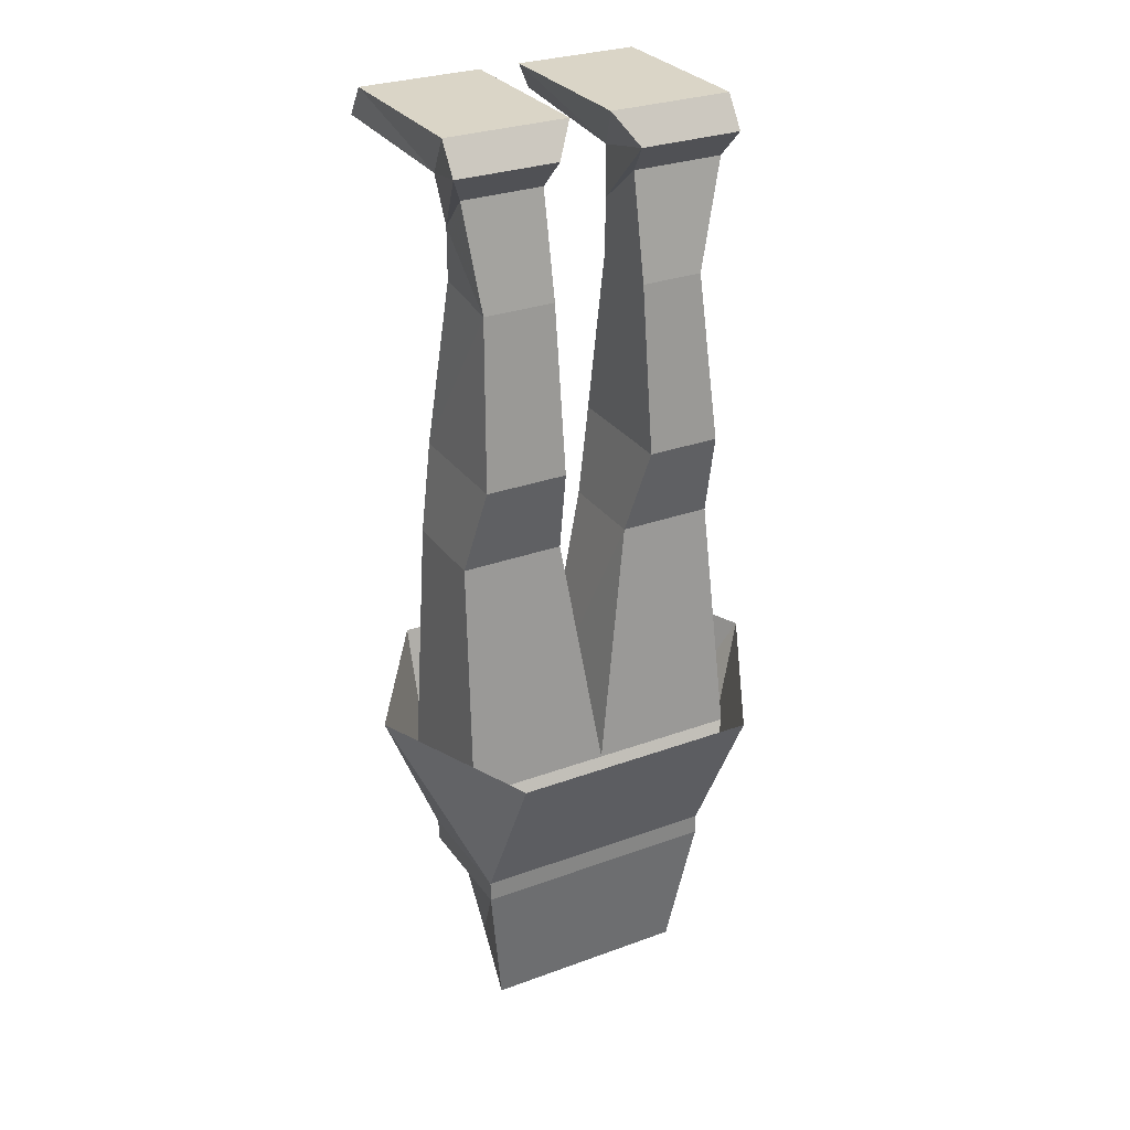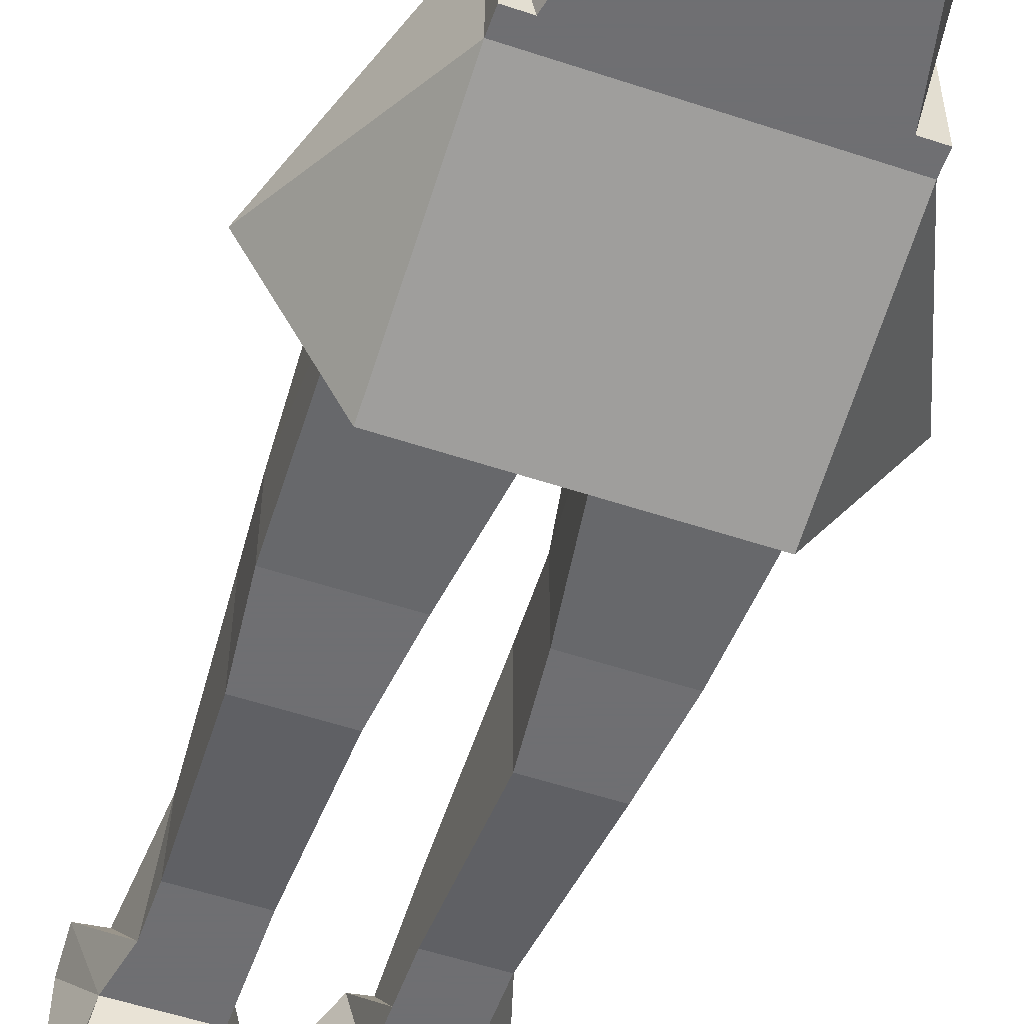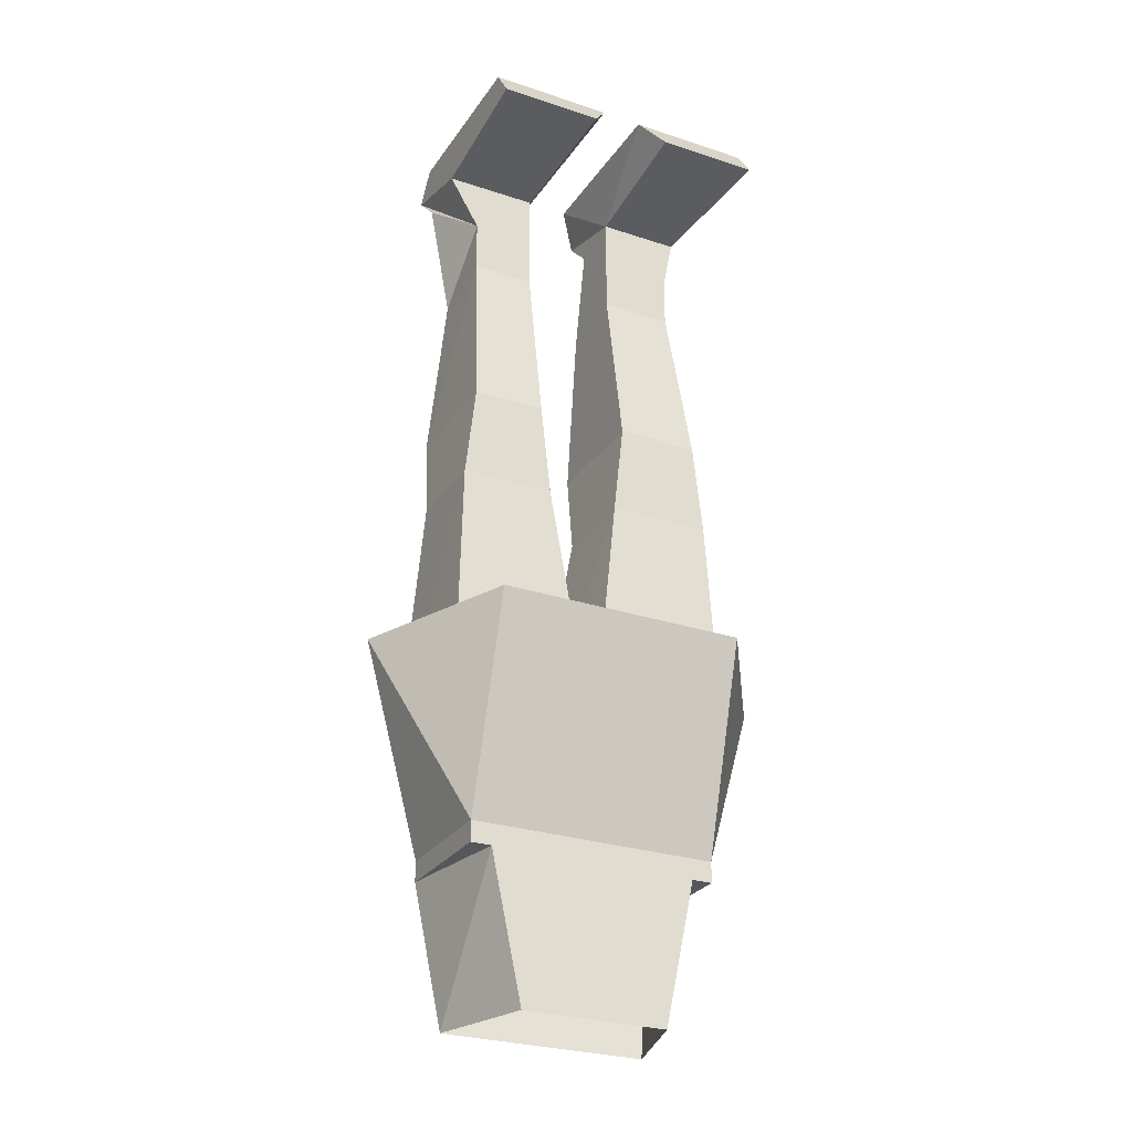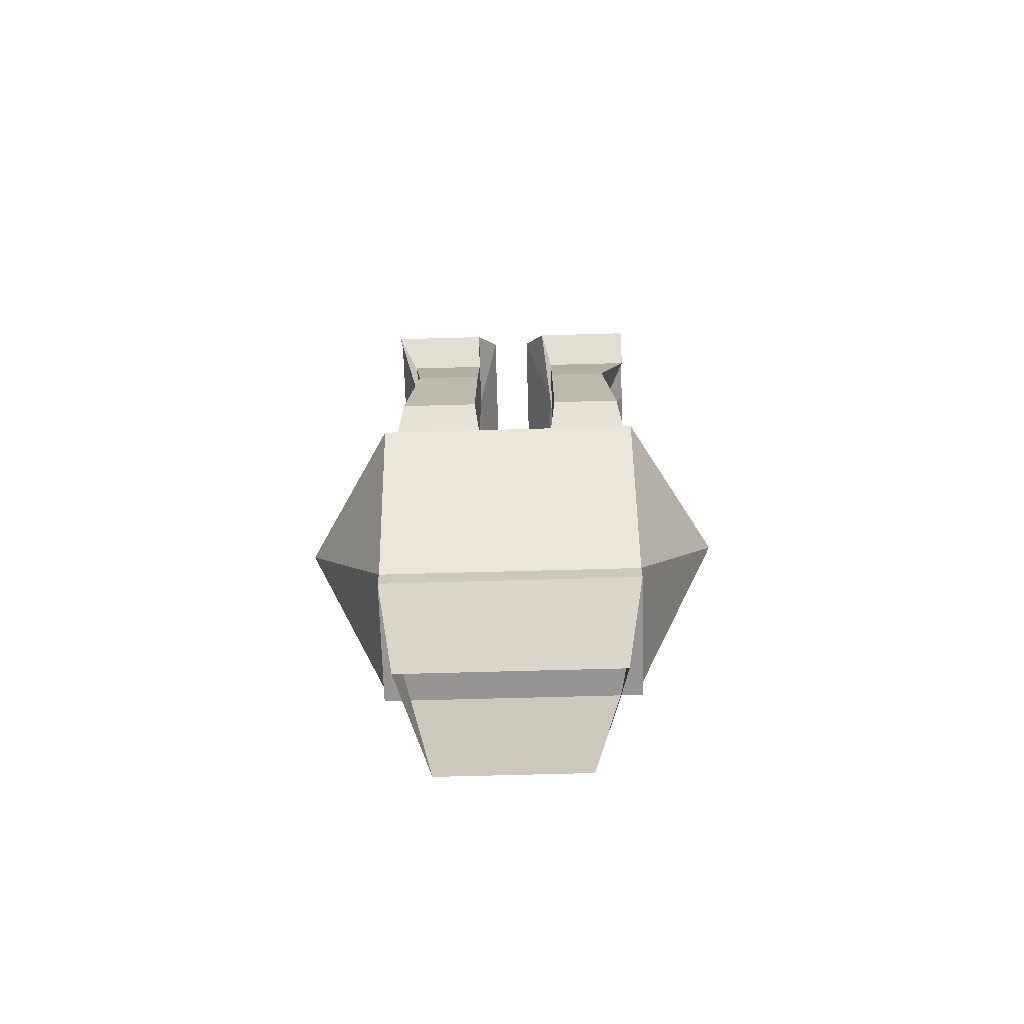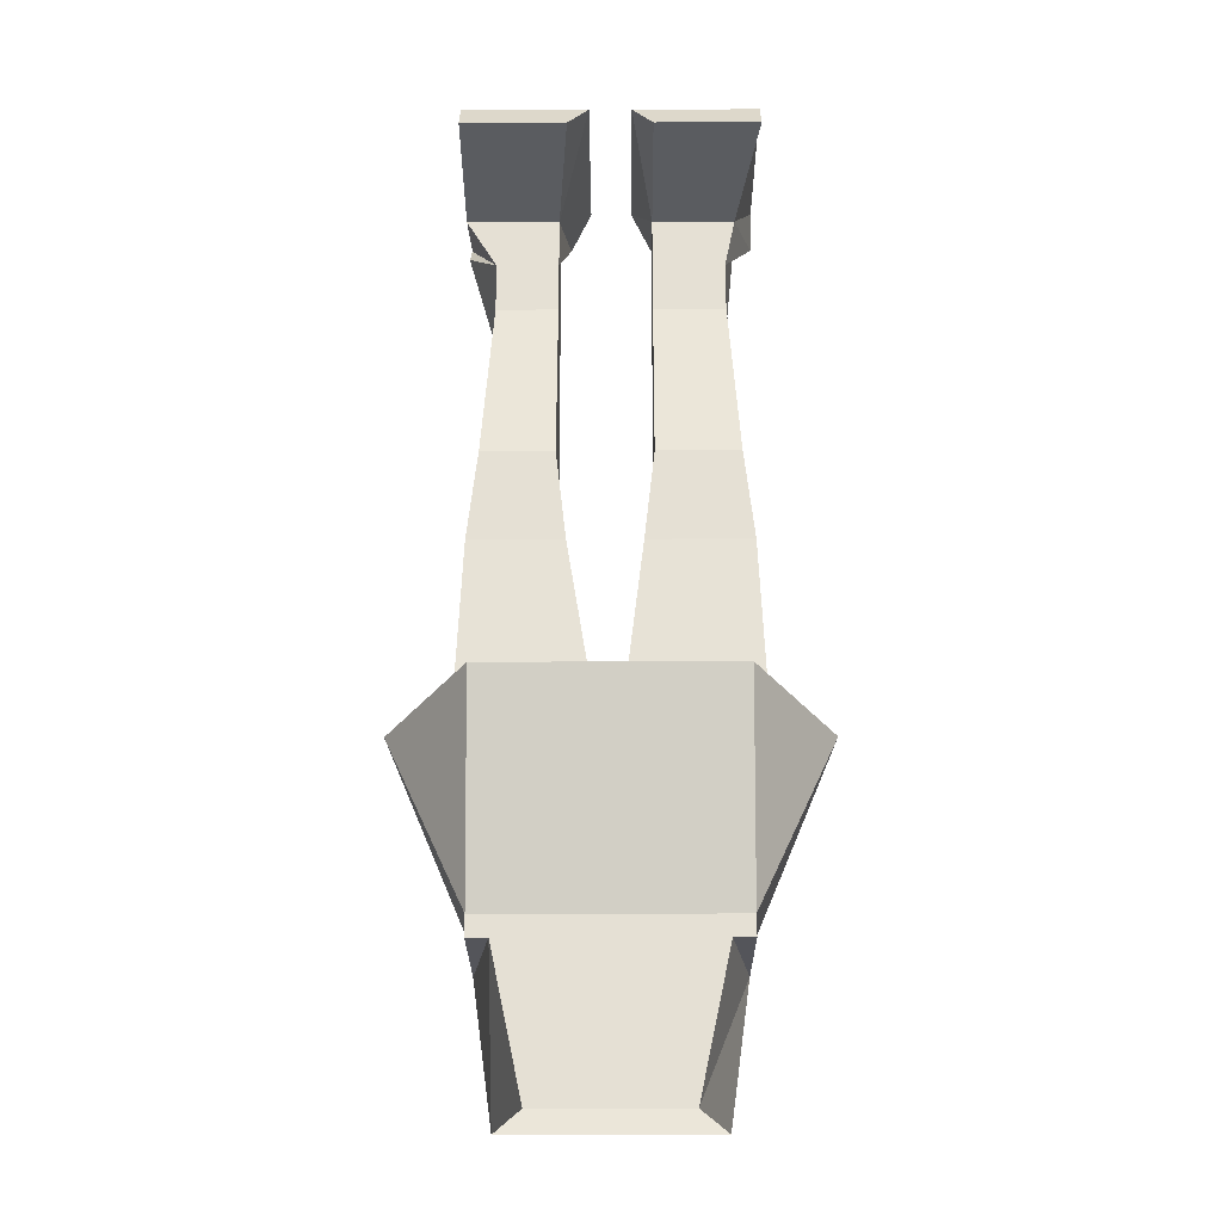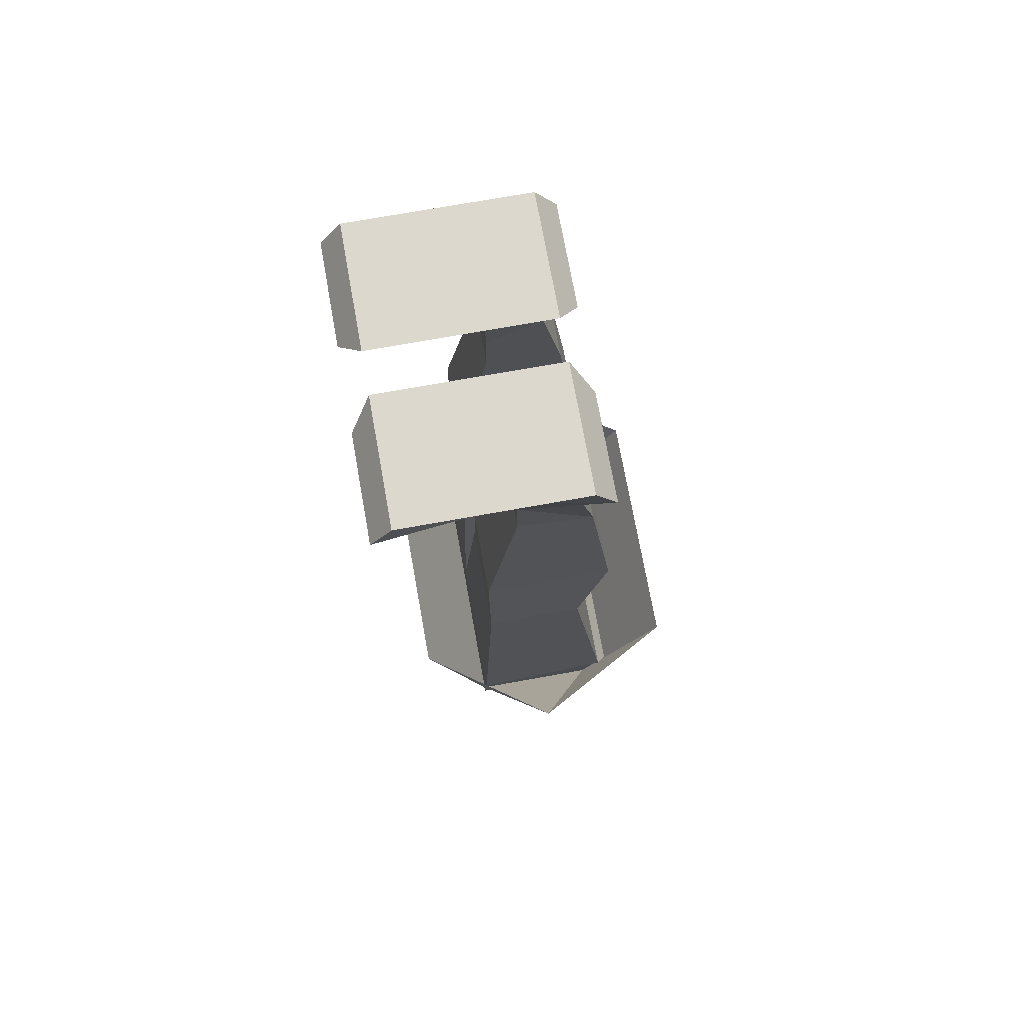
<metadata>
{"format":"obj","ext":"obj","renderer":"f3d","projection":"perspective","resolution":1024,"background":"white","views":[{"elev":29.0,"azim":-28.6,"up":"+Y"},{"elev":-54.7,"azim":-19.4,"up":"+Z"},{"elev":-27.4,"azim":152.9,"up":"+Y"},{"elev":-67.6,"azim":1.6,"up":"+Y"},{"elev":-24.9,"azim":-179.7,"up":"+Y"},{"elev":72.6,"azim":-100.2,"up":"+Y"}]}
</metadata>
<code>
o npc/cheerleader/0
v 10 -90 4
v 7 -90 -6
v 10 -76 -6
v 12 -76 6
v -10 -90 4
v -12 -76 6
v -7 -90 -6
v -10 -76 -6
v -12 -74 -6
v -12 -74 6
v -13 -64 8
v -14 -64 -6
v 0 -64 -6
v 12 -74 -6
v 12 -76 -6
v -12 -76 -6
v -20 -56 0
v -12 -54 -12
v 12 -54 -12
v 20 -56 0
v 12 -74 6
v 13 -64 8
v 0 -62 7
v -14 -62 7
v -13 -39 4
v -13 -39 -5
v -3 -39 -5
v 4 -39 4
v 4 -39 -5
v 13 -39 -5
v 14 -64 -6
v 14 -62 7
v 13 -39 4
v 5 -30 7
v 5 -30 -5
v 12 -30 -5
v 12 -58 14
v -12 -58 14
v -3 -39 4
v -4 -30 -5
v -4 -30 7
v -12 -30 7
v -12 -30 -5
v 12 -30 7
v 11 -14 5
v 5 -14 5
v 11 -13 -2
v 11 -8 -2
v 14 -4 3
v 5 -4 3
v 5 -8 -2
v 5 -13 -2
v 14 -3 -2
v 14 -1 6
v 14 2 -13
v 14 2 4
v 4 -1 6
v 2 2 4
v 2 2 -13
v 5 -3 -2
v 4 -1 -15
v 14 -1 -15
v -4 -14 5
v -11 -14 5
v -11 -13 -2
v -4 -13 -2
v -4 -8 -2
v -4 -4 3
v -12 -4 3
v -11 -8 -2
v -12 -3 -2
v -4 -3 -2
v -4 -1 6
v -14 -1 6
v -14 2 4
v -14 2 -13
v -14 -1 -15
v -4 -1 -15
v -2 2 -13
v -2 2 4
f 1 2 3
f 1 3 4
f 1 4 5
f 5 4 6
f 5 6 7
f 7 6 8
f 7 8 2
f 2 8 3
f 9 10 11
f 9 11 12
f 9 12 13
f 9 13 14
f 9 14 15
f 9 15 16
f 9 16 10
f 9 10 17
f 9 17 18
f 9 18 14
f 14 18 19
f 14 19 20
f 14 20 21
f 14 21 15
f 15 21 4
f 15 4 6
f 15 6 16
f 16 6 10
f 10 6 4
f 10 4 21
f 10 21 22
f 10 22 11
f 11 22 23
f 11 23 24
f 11 24 12
f 12 24 25
f 12 25 26
f 12 26 27
f 12 27 13
f 13 27 23
f 13 23 28
f 13 28 29
f 13 29 30
f 13 30 31
f 13 31 14
f 14 31 22
f 14 22 21
f 31 32 22
f 22 32 23
f 23 32 28
f 28 32 33
f 28 33 34
f 28 34 29
f 29 34 35
f 29 35 36
f 29 36 30
f 30 36 33
f 30 33 32
f 30 32 31
f 37 38 10
f 37 10 21
f 37 21 20
f 38 17 10
f 23 39 25
f 23 25 24
f 27 39 23
f 39 27 40
f 39 40 41
f 39 41 42
f 39 42 25
f 25 42 26
f 26 42 43
f 26 43 40
f 26 40 27
f 44 45 46
f 44 46 34
f 44 34 33
f 44 33 36
f 44 36 47
f 44 47 45
f 45 47 48
f 45 48 49
f 45 49 50
f 45 50 46
f 46 50 51
f 46 51 52
f 46 52 35
f 46 35 34
f 47 36 35
f 47 35 52
f 47 52 48
f 48 52 51
f 48 51 53
f 48 53 54
f 48 54 49
f 48 49 49
f 48 49 48
f 53 55 56
f 53 56 54
f 54 56 57
f 54 57 50
f 54 50 49
f 58 59 60
f 58 60 57
f 58 57 56
f 58 56 59
f 59 56 55
f 59 55 61
f 59 61 60
f 60 61 62
f 60 62 53
f 60 53 51
f 60 51 57
f 57 51 50
f 50 51 50
f 50 51 51
f 53 62 55
f 55 62 61
f 41 63 64
f 41 64 42
f 42 64 43
f 43 64 65
f 43 65 66
f 43 66 40
f 40 66 41
f 41 66 63
f 63 66 67
f 63 67 68
f 63 68 64
f 64 68 69
f 64 69 70
f 64 70 65
f 65 70 66
f 66 70 67
f 67 70 71
f 67 71 72
f 67 72 73
f 67 73 68
f 67 68 68
f 67 68 67
f 70 69 74
f 70 74 71
f 71 74 75
f 71 75 76
f 71 76 77
f 71 77 72
f 72 77 78
f 72 78 79
f 72 79 80
f 72 80 73
f 73 80 75
f 73 75 74
f 73 74 68
f 68 74 69
f 70 69 69
f 70 69 70
f 78 77 76
f 78 76 79
f 79 76 80
f 80 76 75

</code>
